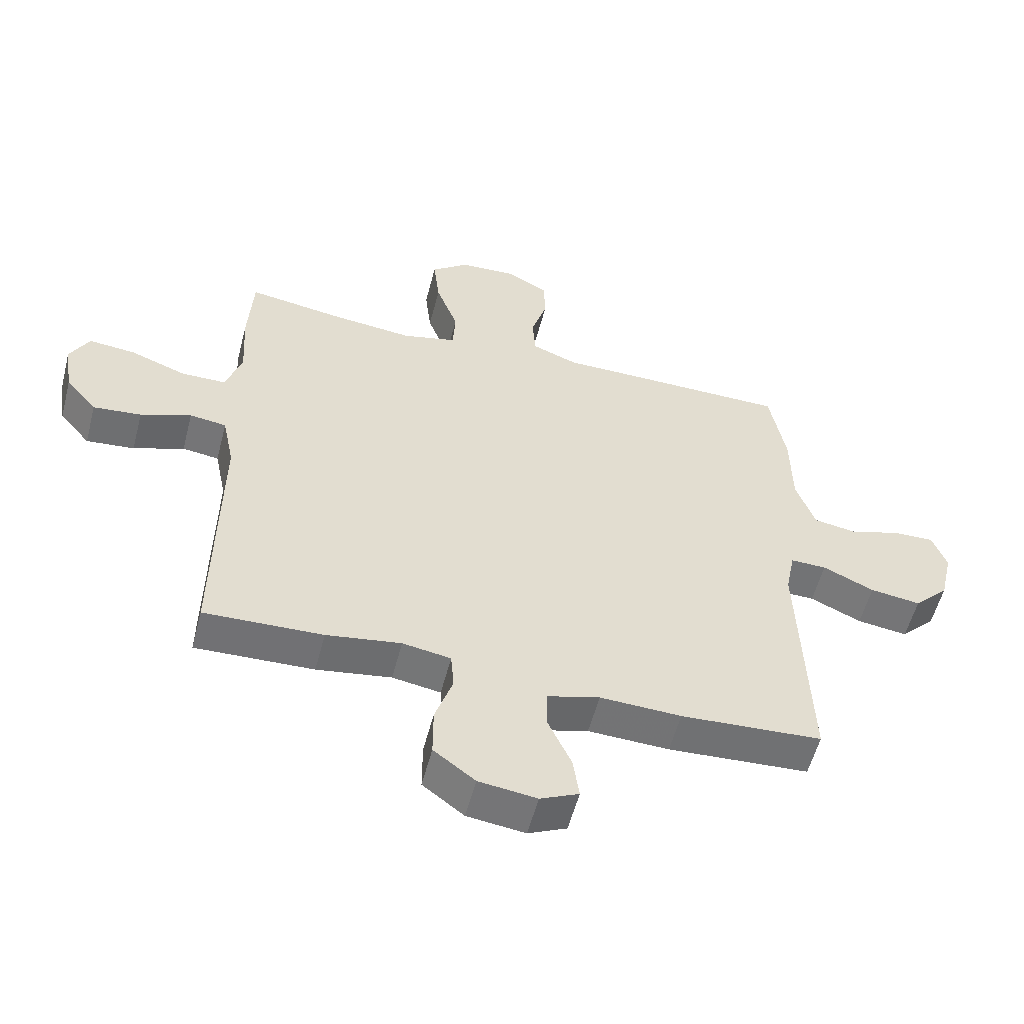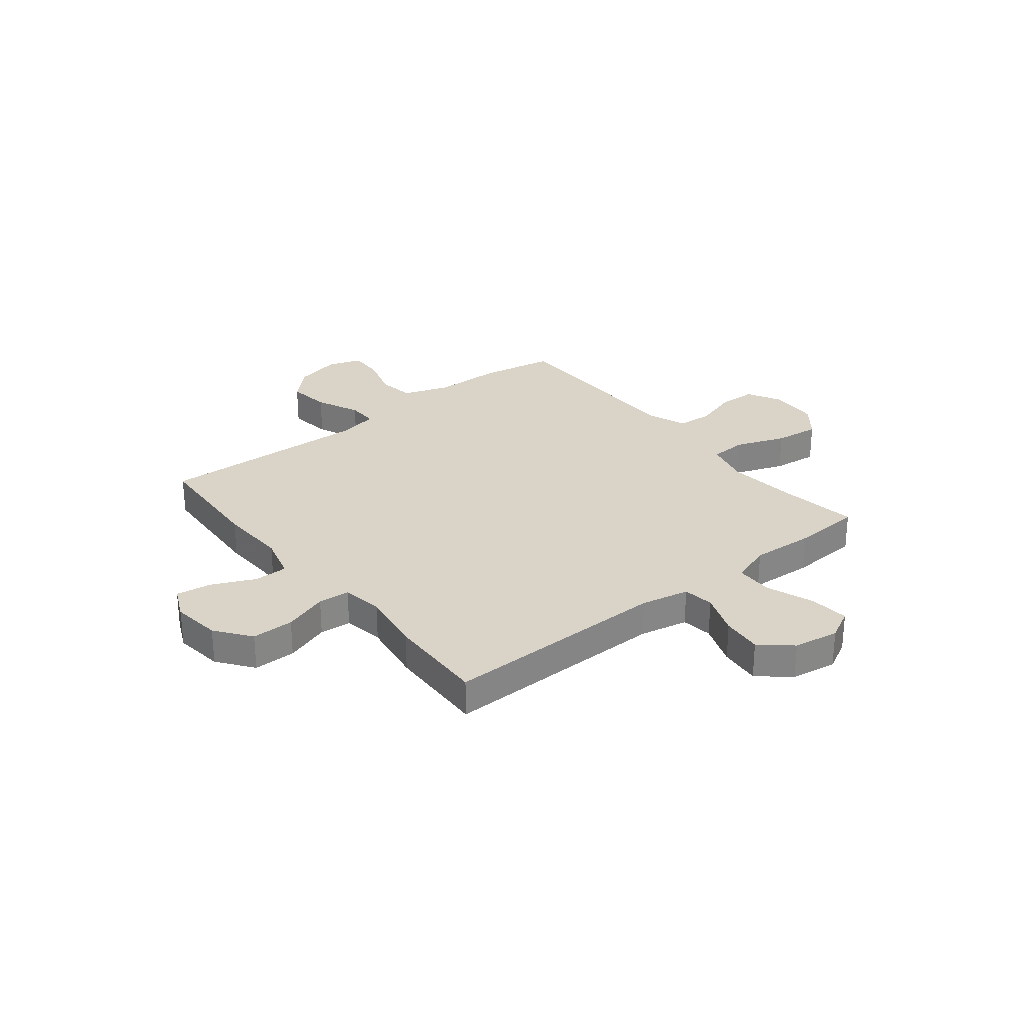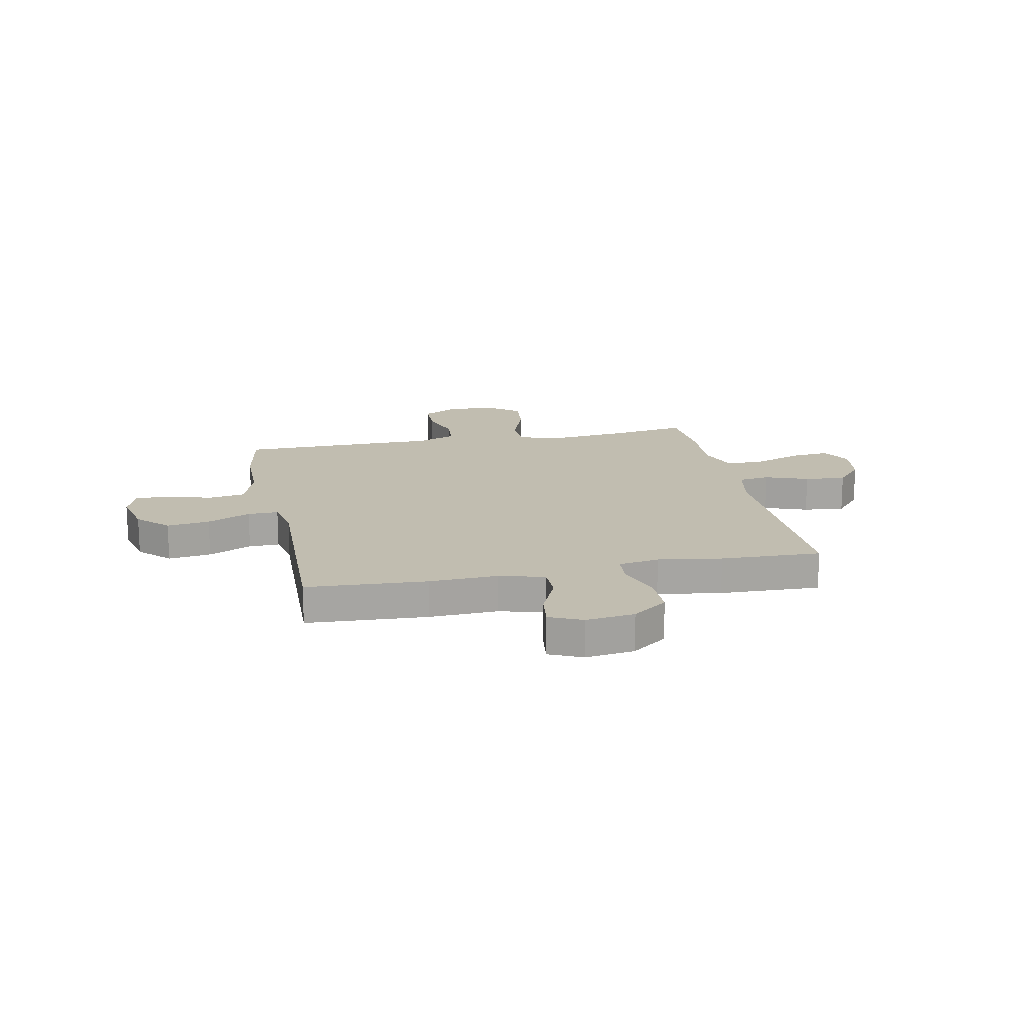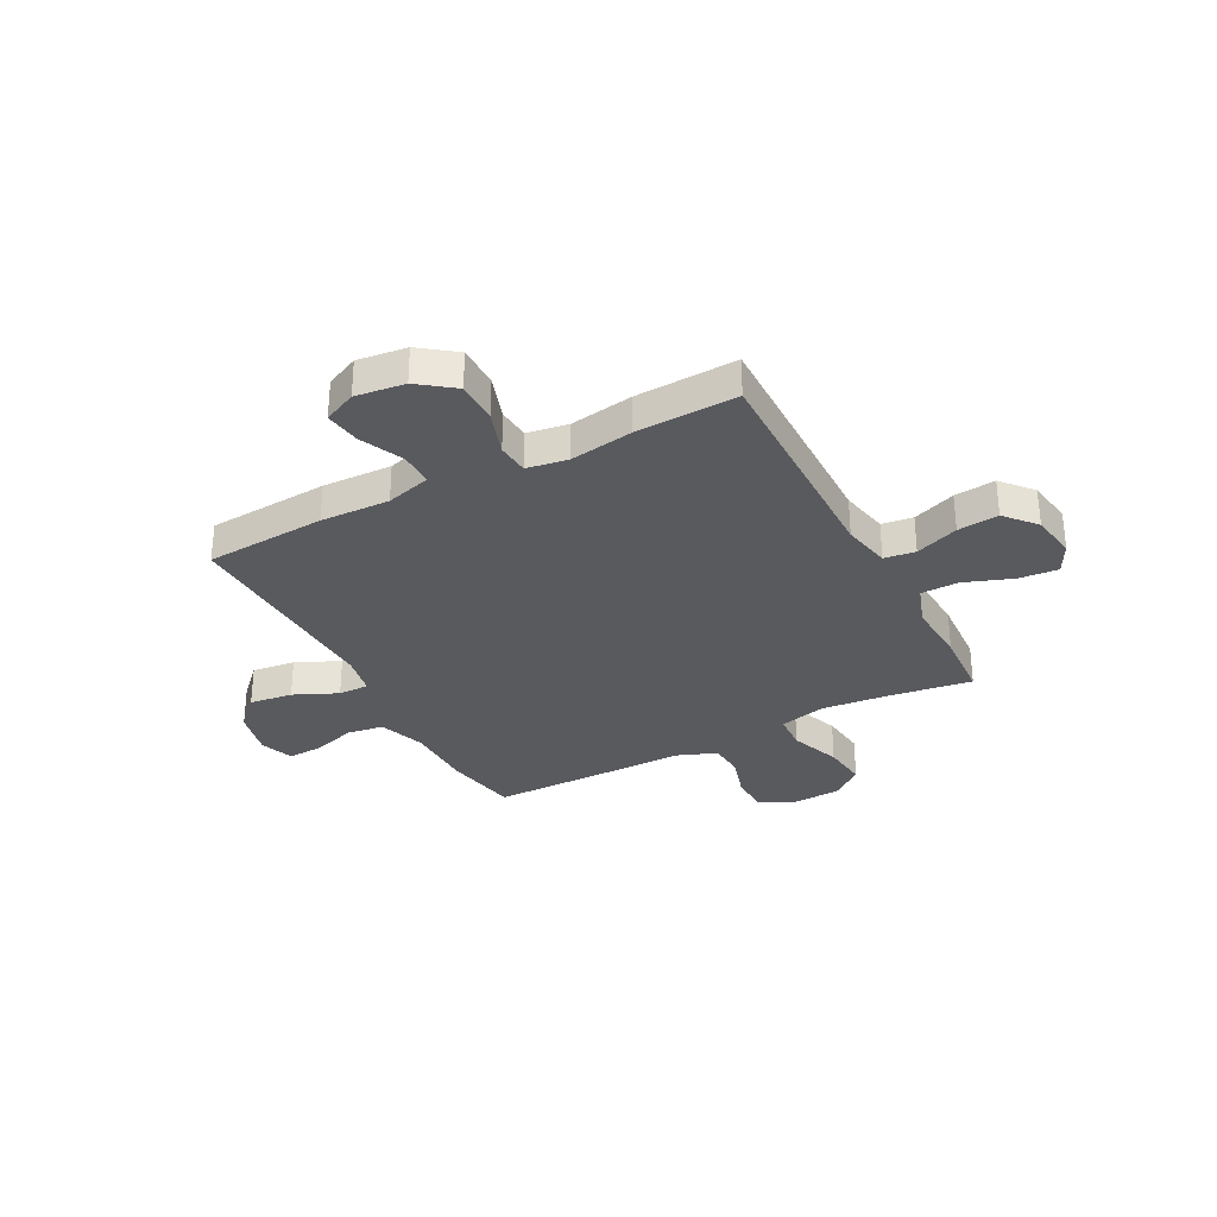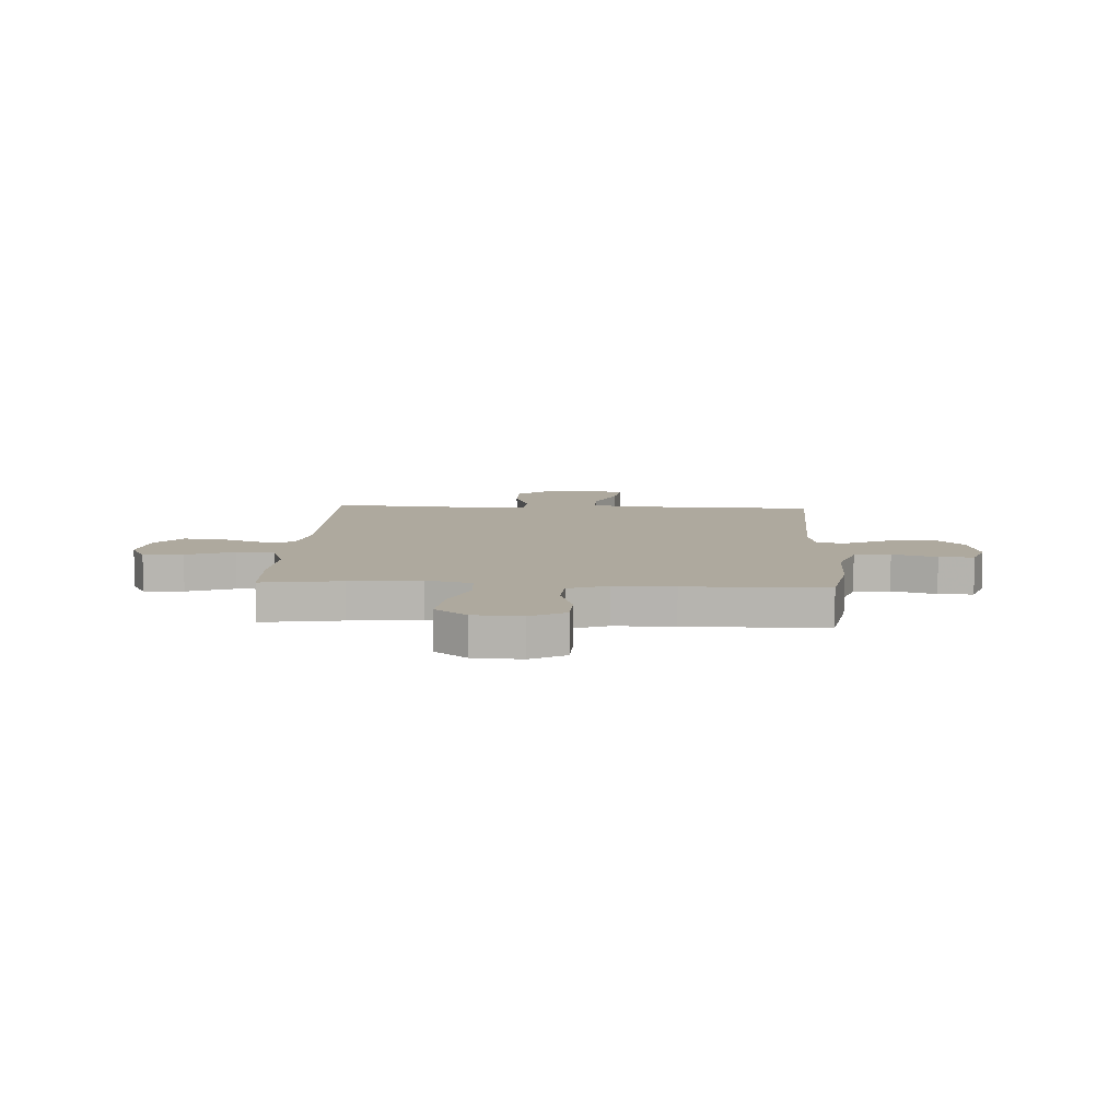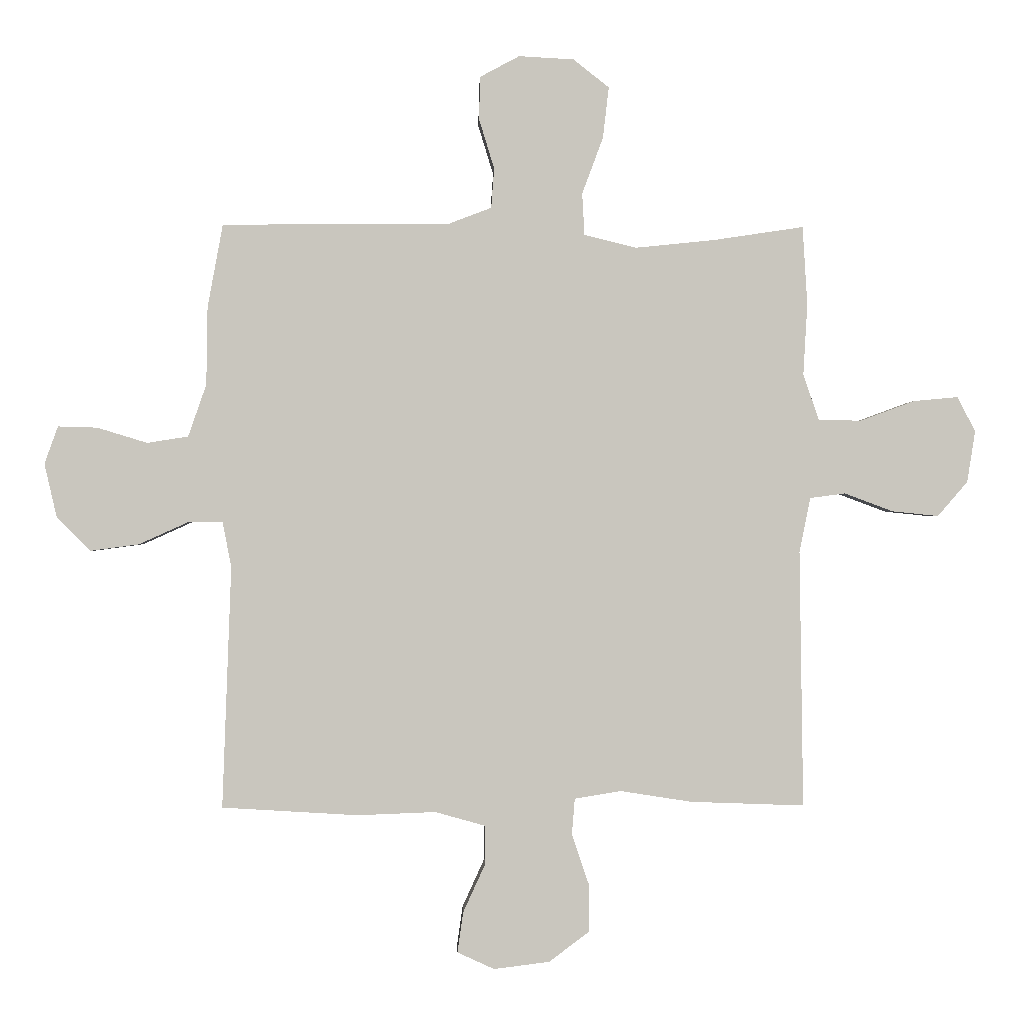
<metadata>
{"format":"obj","ext":"obj","renderer":"f3d","projection":"perspective","resolution":1024,"background":"white","views":[{"elev":-55.7,"azim":-14.5,"up":"+Z"},{"elev":28.6,"azim":-128.5,"up":"+Y"},{"elev":16.7,"azim":168.3,"up":"+Y"},{"elev":-31.6,"azim":-152.1,"up":"+Y"},{"elev":9.1,"azim":3.1,"up":"+Y"},{"elev":-0.5,"azim":178.1,"up":"+Z"}]}
</metadata>
<code>
v 0.5 0.07 0.5
v 0.526 0.07 0.358
v 0.528 0.07 0.225
v 0.559 0.07 0.136
v 0.629 0.07 0.125
v 0.714 0.07 0.151
v 0.781 0.07 0.153
v 0.804 0.07 0.089
v 0.783 0.07 -0.002
v 0.726 0.07 -0.06
v 0.643 0.07 -0.049
v 0.559 0.07 -0.011
v 0.5 0.07 -0.01
v 0.485 0.07 -0.088
v 0.5 0.07 -0.5
v 0.268 0.07 -0.514
v 0.135 0.07 -0.509
v 0.049 0.07 -0.533
v 0.049 0.07 -0.598
v 0.087 0.07 -0.681
v 0.097 0.07 -0.75
v 0.034 0.07 -0.779
v -0.061 0.07 -0.767
v -0.129 0.07 -0.716
v -0.129 0.07 -0.634
v -0.1 0.07 -0.548
v -0.105 0.07 -0.487
v -0.184 0.07 -0.474
v -0.306 0.07 -0.493
v -0.5 0.07 -0.5
v -0.494 0.07 -0.062
v -0.513 0.07 0.031
v -0.573 0.07 0.039
v -0.656 0.07 0.008
v -0.735 0.07 0
v -0.786 0.07 0.059
v -0.8 0.07 0.147
v -0.769 0.07 0.206
v -0.693 0.07 0.199
v -0.601 0.07 0.165
v -0.528 0.07 0.166
v -0.501 0.07 0.244
v -0.508 0.07 0.366
v -0.5 0.07 0.5
v -0.347 0.07 0.477
v -0.211 0.07 0.463
v -0.122 0.07 0.485
v -0.118 0.07 0.556
v -0.154 0.07 0.653
v -0.164 0.07 0.74
v -0.103 0.07 0.788
v -0.009 0.07 0.793
v 0.058 0.07 0.757
v 0.06 0.07 0.684
v 0.034 0.07 0.599
v 0.039 0.07 0.531
v 0.115 0.07 0.502
v 0.231 0.07 0.502
v 0.5 0 0.5
v 0.526 0 0.358
v 0.528 0 0.225
v 0.559 0 0.136
v 0.629 0 0.125
v 0.714 0 0.151
v 0.781 0 0.153
v 0.804 0 0.089
v 0.783 0 -0.002
v 0.726 0 -0.06
v 0.643 0 -0.049
v 0.559 0 -0.011
v 0.5 0 -0.01
v 0.485 0 -0.088
v 0.5 0 -0.5
v 0.268 0 -0.514
v 0.135 0 -0.509
v 0.049 0 -0.533
v 0.049 0 -0.598
v 0.087 0 -0.681
v 0.097 0 -0.75
v 0.034 0 -0.779
v -0.061 0 -0.767
v -0.129 0 -0.716
v -0.129 0 -0.634
v -0.1 0 -0.548
v -0.105 0 -0.487
v -0.184 0 -0.474
v -0.306 0 -0.493
v -0.5 0 -0.5
v -0.494 0 -0.062
v -0.513 0 0.031
v -0.573 0 0.039
v -0.656 0 0.008
v -0.735 0 0
v -0.786 0 0.059
v -0.8 0 0.147
v -0.769 0 0.206
v -0.693 0 0.199
v -0.601 0 0.165
v -0.528 0 0.166
v -0.501 0 0.244
v -0.508 0 0.366
v -0.5 0 0.5
v -0.347 0 0.477
v -0.211 0 0.463
v -0.122 0 0.485
v -0.118 0 0.556
v -0.154 0 0.653
v -0.164 0 0.74
v -0.103 0 0.788
v -0.009 0 0.793
v 0.058 0 0.757
v 0.06 0 0.684
v 0.034 0 0.599
v 0.039 0 0.531
v 0.115 0 0.502
v 0.231 0 0.502
f 57 58 1 2
f 52 53 54 55
f 52 55 56
f 51 52 56
f 48 49 50 51
f 47 48 51 56
f 42 43 44 45
f 41 42 45 46
f 37 38 39 40
f 37 40 41
f 36 37 41
f 33 34 35 36
f 33 36 41
f 32 33 41 46
f 28 29 30 31
f 27 28 31 32
f 23 24 25 26
f 23 26 27
f 22 23 27
f 19 20 21 22
f 18 19 22 27
f 17 18 27 32
f 14 15 16 17
f 13 14 17 32
f 9 10 11 12
f 5 6 7 8
f 4 5 8 9
f 57 2 3
f 47 56 57 3
f 4 9 12 13
f 13 32 46 47
f 3 4 13 47
f 60 59 116 115
f 113 112 111 110
f 114 113 110
f 114 110 109
f 109 108 107 106
f 114 109 106 105
f 103 102 101 100
f 104 103 100 99
f 98 97 96 95
f 99 98 95
f 99 95 94
f 94 93 92 91
f 99 94 91
f 104 99 91 90
f 89 88 87 86
f 90 89 86 85
f 84 83 82 81
f 85 84 81
f 85 81 80
f 80 79 78 77
f 85 80 77 76
f 90 85 76 75
f 75 74 73 72
f 90 75 72 71
f 70 69 68 67
f 66 65 64 63
f 67 66 63 62
f 61 60 115
f 61 115 114 105
f 71 70 67 62
f 105 104 90 71
f 105 71 62 61
f 1 59 60 2
f 2 60 61 3
f 3 61 62 4
f 4 62 63 5
f 5 63 64 6
f 6 64 65 7
f 7 65 66 8
f 8 66 67 9
f 9 67 68 10
f 10 68 69 11
f 11 69 70 12
f 12 70 71 13
f 13 71 72 14
f 14 72 73 15
f 15 73 74 16
f 16 74 75 17
f 17 75 76 18
f 18 76 77 19
f 19 77 78 20
f 20 78 79 21
f 21 79 80 22
f 22 80 81 23
f 23 81 82 24
f 24 82 83 25
f 25 83 84 26
f 26 84 85 27
f 27 85 86 28
f 28 86 87 29
f 29 87 88 30
f 30 88 89 31
f 31 89 90 32
f 32 90 91 33
f 33 91 92 34
f 34 92 93 35
f 35 93 94 36
f 36 94 95 37
f 37 95 96 38
f 38 96 97 39
f 39 97 98 40
f 40 98 99 41
f 41 99 100 42
f 42 100 101 43
f 43 101 102 44
f 44 102 103 45
f 45 103 104 46
f 46 104 105 47
f 47 105 106 48
f 48 106 107 49
f 49 107 108 50
f 50 108 109 51
f 51 109 110 52
f 52 110 111 53
f 53 111 112 54
f 54 112 113 55
f 55 113 114 56
f 56 114 115 57
f 57 115 116 58
f 58 116 59 1

</code>
